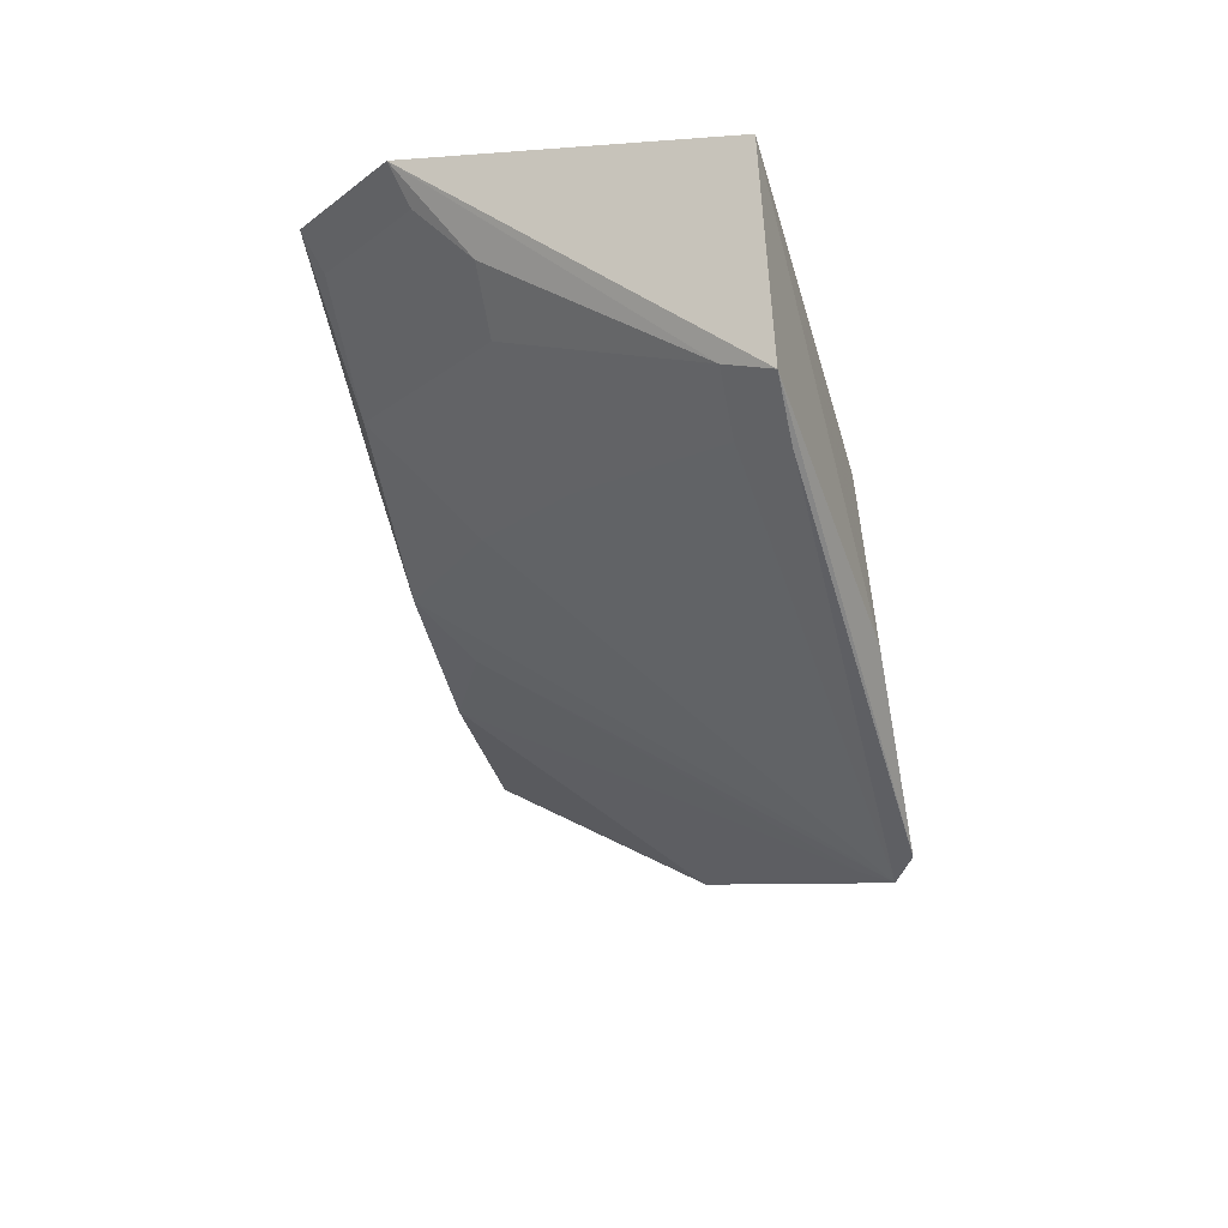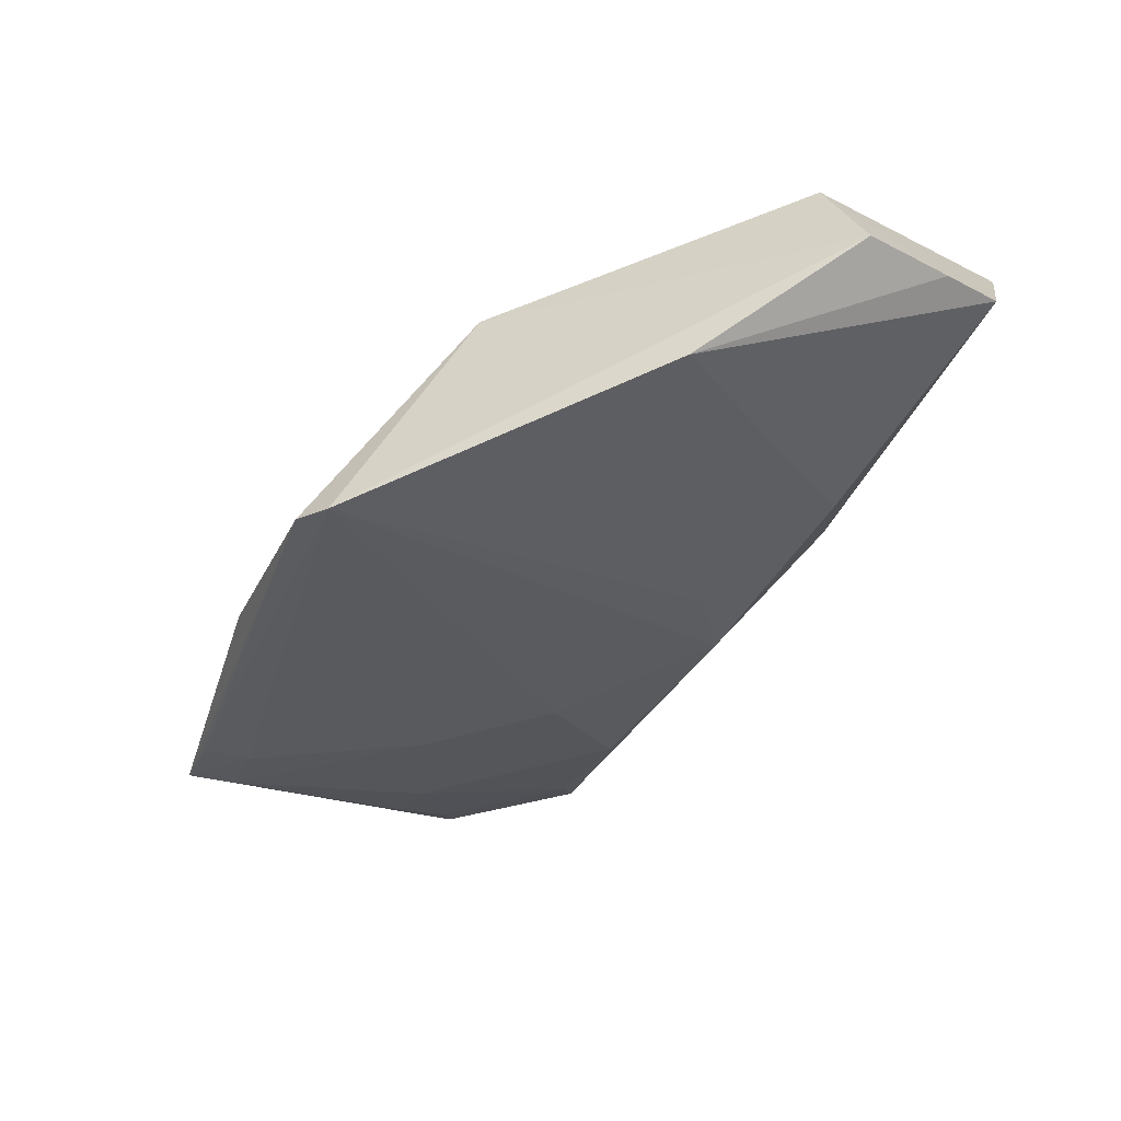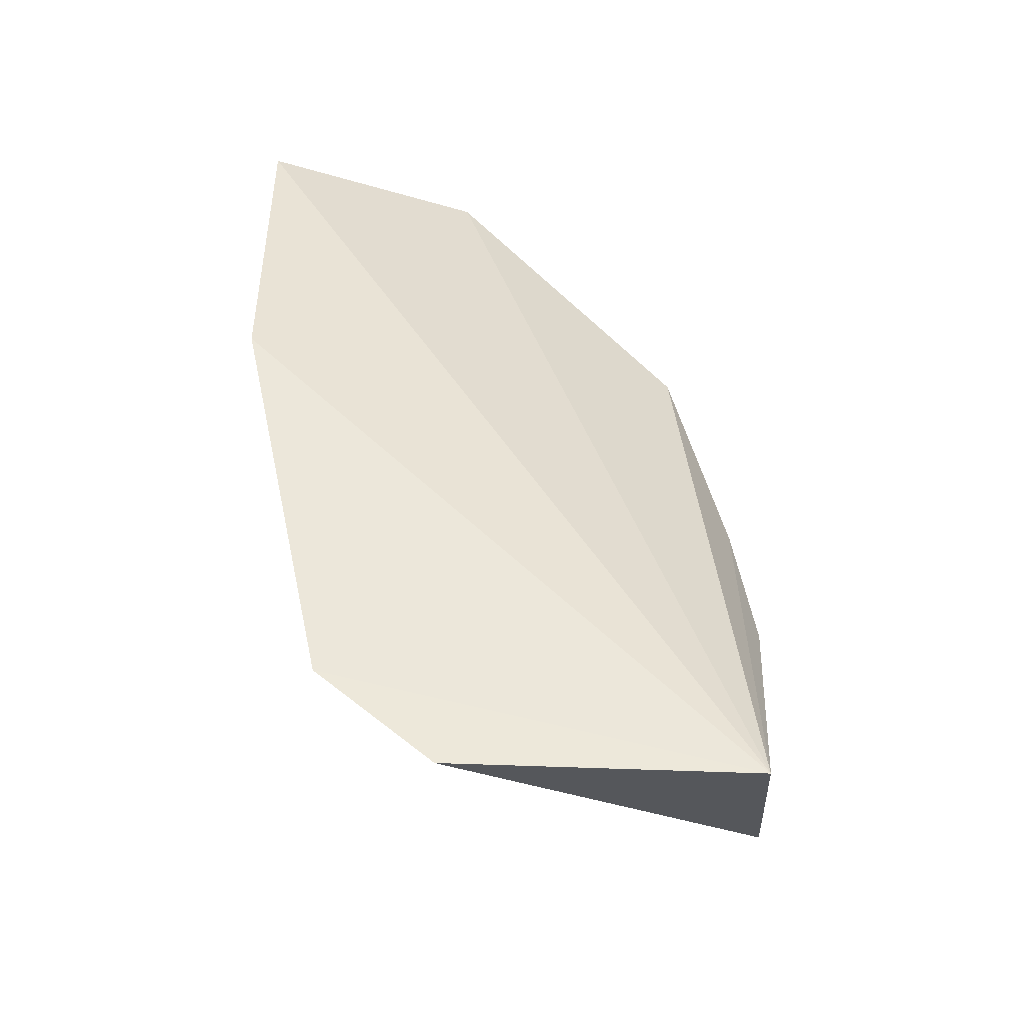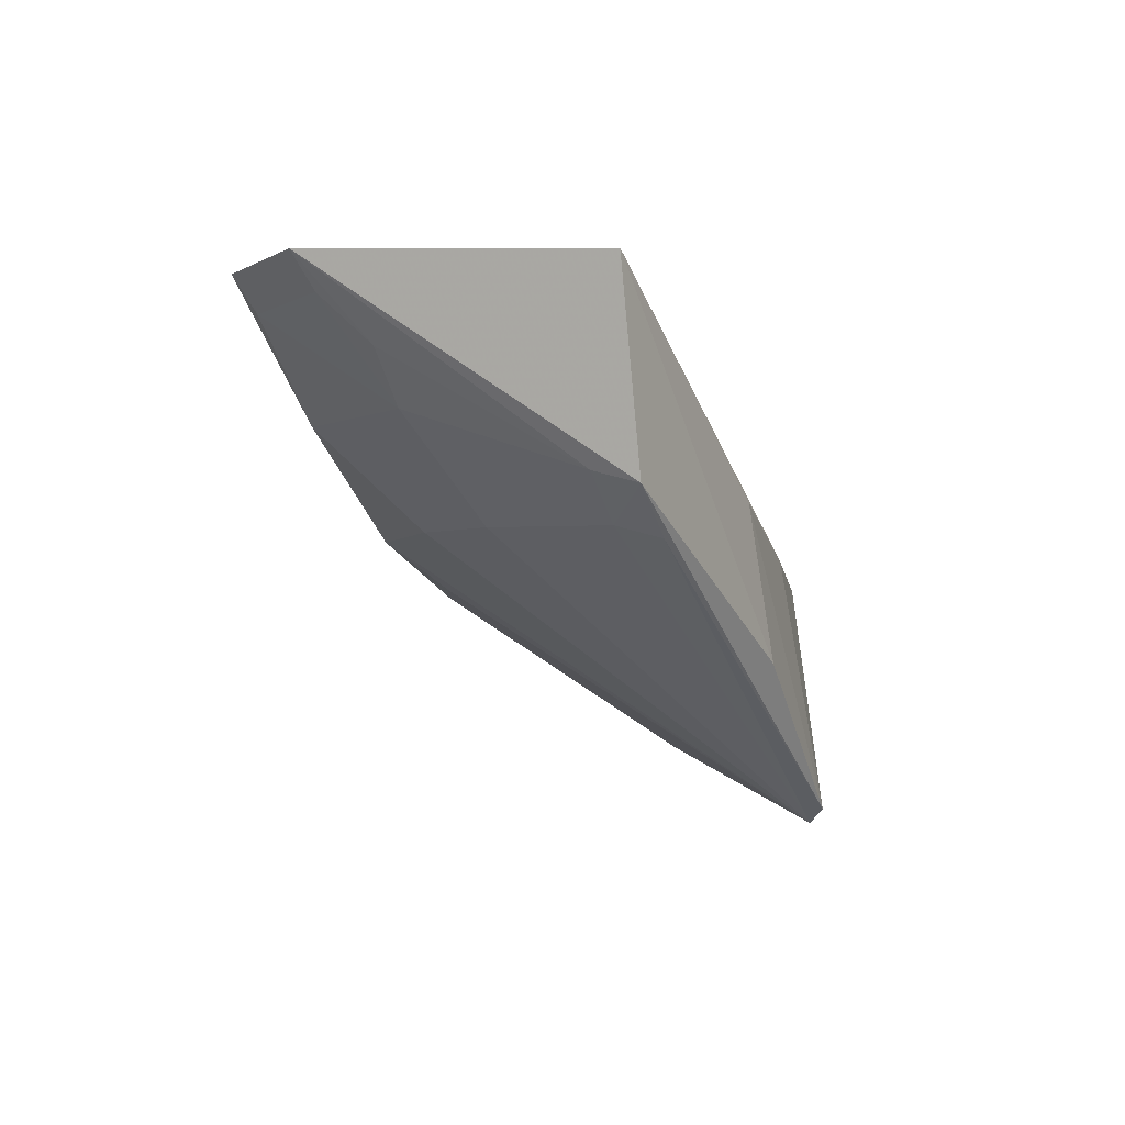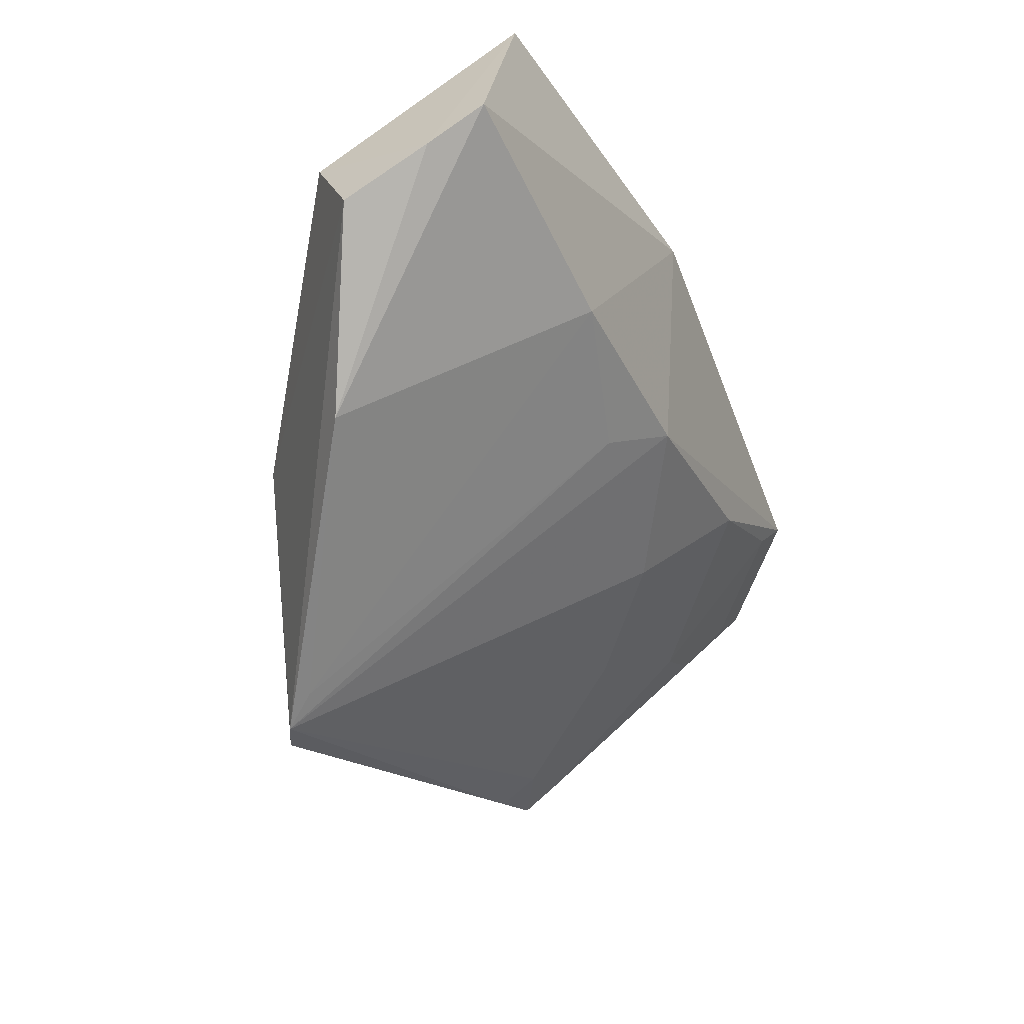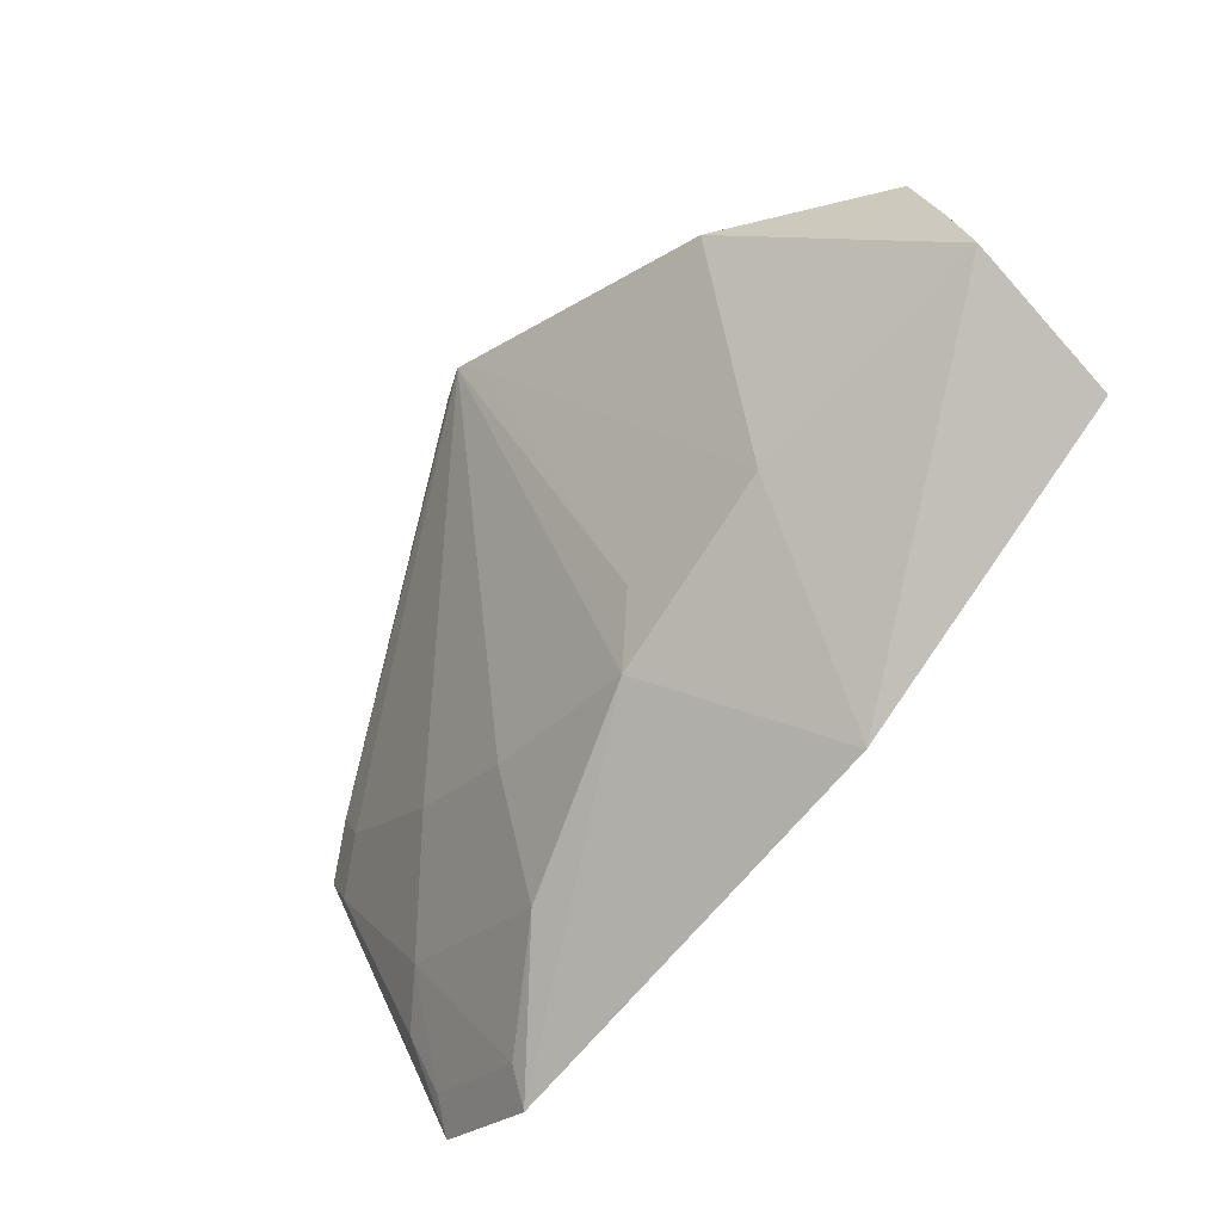
<metadata>
{"format":"obj","ext":"obj","renderer":"f3d","projection":"perspective","resolution":1024,"background":"white","views":[{"elev":-16.7,"azim":101.4,"up":"+Z"},{"elev":-69.9,"azim":-120.2,"up":"+Z"},{"elev":56.6,"azim":86.1,"up":"+Z"},{"elev":-1.3,"azim":108.7,"up":"+Z"},{"elev":-57.4,"azim":-61.5,"up":"+Z"},{"elev":-79.9,"azim":-138.4,"up":"+Y"}]}
</metadata>
<code>
v 0.242 -0.2567 -0.03427
v 0.2708 -0.2267 -0.03369
v 0.02299 -0.2687 -0.07741
v 0.1636 -0.1323 -0.1066
v 0.1439 -0.1287 -0.1785
v 0.277 -0.1423 -0.03896
v 0.2231 -0.1944 -0.09882
v 0.02291 -0.206 -0.1076
v 0.1997 -0.1257 -0.1333
v 0.1178 -0.2746 -0.05242
v 0.2504 -0.207 -0.0707
v 0.0223 -0.2594 -0.1224
v 0.09848 -0.1439 -0.114
v 0.1521 -0.1234 -0.1738
v 0.2068 -0.1302 -0.09291
v 0.2656 -0.2222 -0.04358
v 0.207 -0.2504 -0.0707
v 0.2709 -0.1392 -0.0913
v 0.02238 -0.2169 -0.1396
v 0.02216 -0.2424 -0.1304
v 0.2372 -0.2517 -0.04416
v 0.1515 -0.2527 -0.09994
v 0.2646 -0.2075 -0.05696
v 0.2681 -0.1522 -0.08792
v 0.2552 -0.1383 -0.1033
v 0.06792 -0.1887 -0.1632
v 0.09461 -0.2551 -0.1158
v 0.1944 -0.2231 -0.09882
v 0.2527 -0.1515 -0.09994
v 0.1383 -0.1383 -0.1743
v 0.1376 -0.2389 -0.1135
f 6 1 2
f 8 3 6
f 10 6 3
f 10 1 6
f 12 10 3
f 13 8 6
f 13 6 4
f 14 13 4
f 14 5 13
f 15 4 6
f 15 6 9
f 15 14 4
f 15 9 14
f 16 2 1
f 17 7 11
f 18 9 6
f 18 6 2
f 18 14 9
f 19 13 5
f 19 8 13
f 20 12 3
f 20 3 8
f 20 8 19
f 21 16 1
f 21 11 16
f 21 17 11
f 21 1 17
f 22 17 1
f 22 1 10
f 23 16 11
f 23 2 16
f 24 11 7
f 24 23 11
f 24 18 2
f 24 2 23
f 25 5 14
f 25 14 18
f 26 20 19
f 26 19 5
f 26 12 20
f 27 22 10
f 27 10 12
f 27 12 26
f 28 22 5
f 28 5 7
f 28 7 17
f 28 17 22
f 29 25 18
f 29 18 24
f 29 24 7
f 29 7 5
f 29 5 25
f 30 27 26
f 30 26 5
f 31 30 5
f 31 5 22
f 31 22 27
f 31 27 30

</code>
